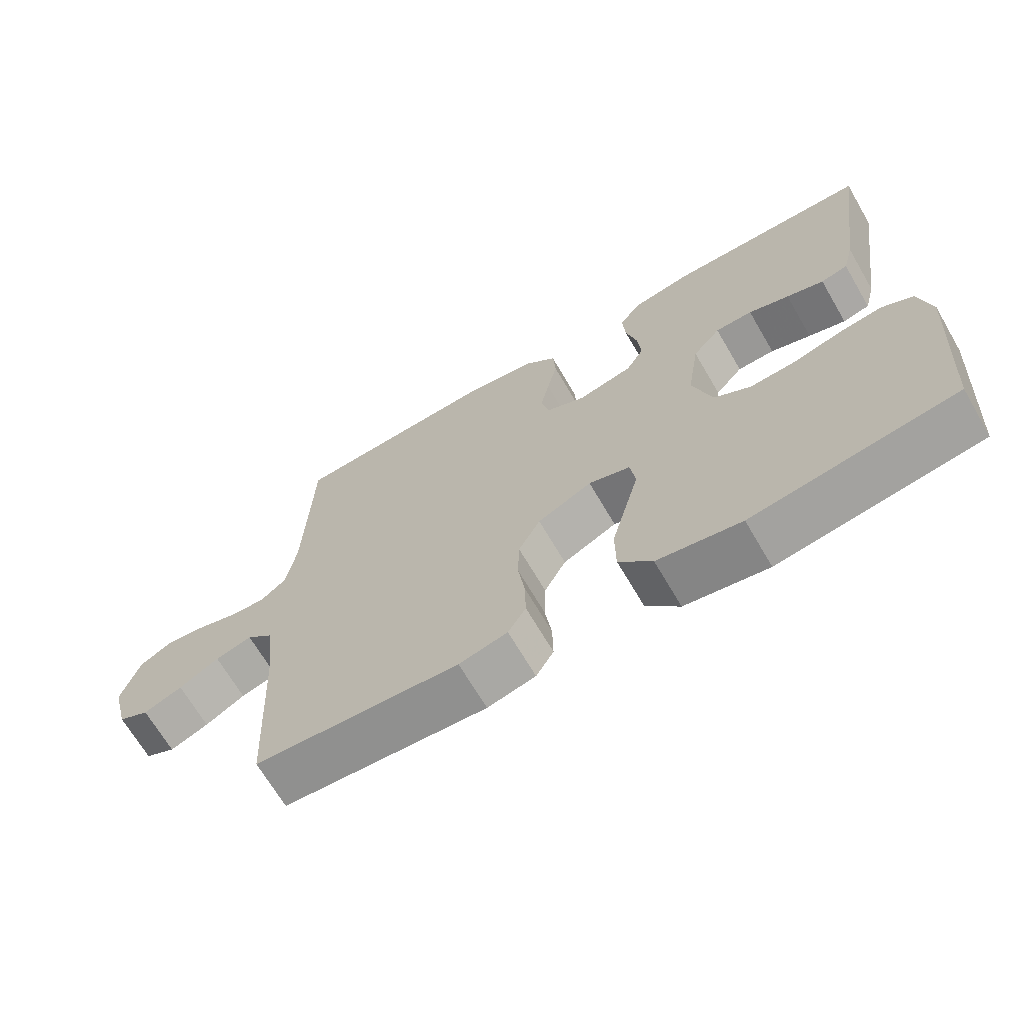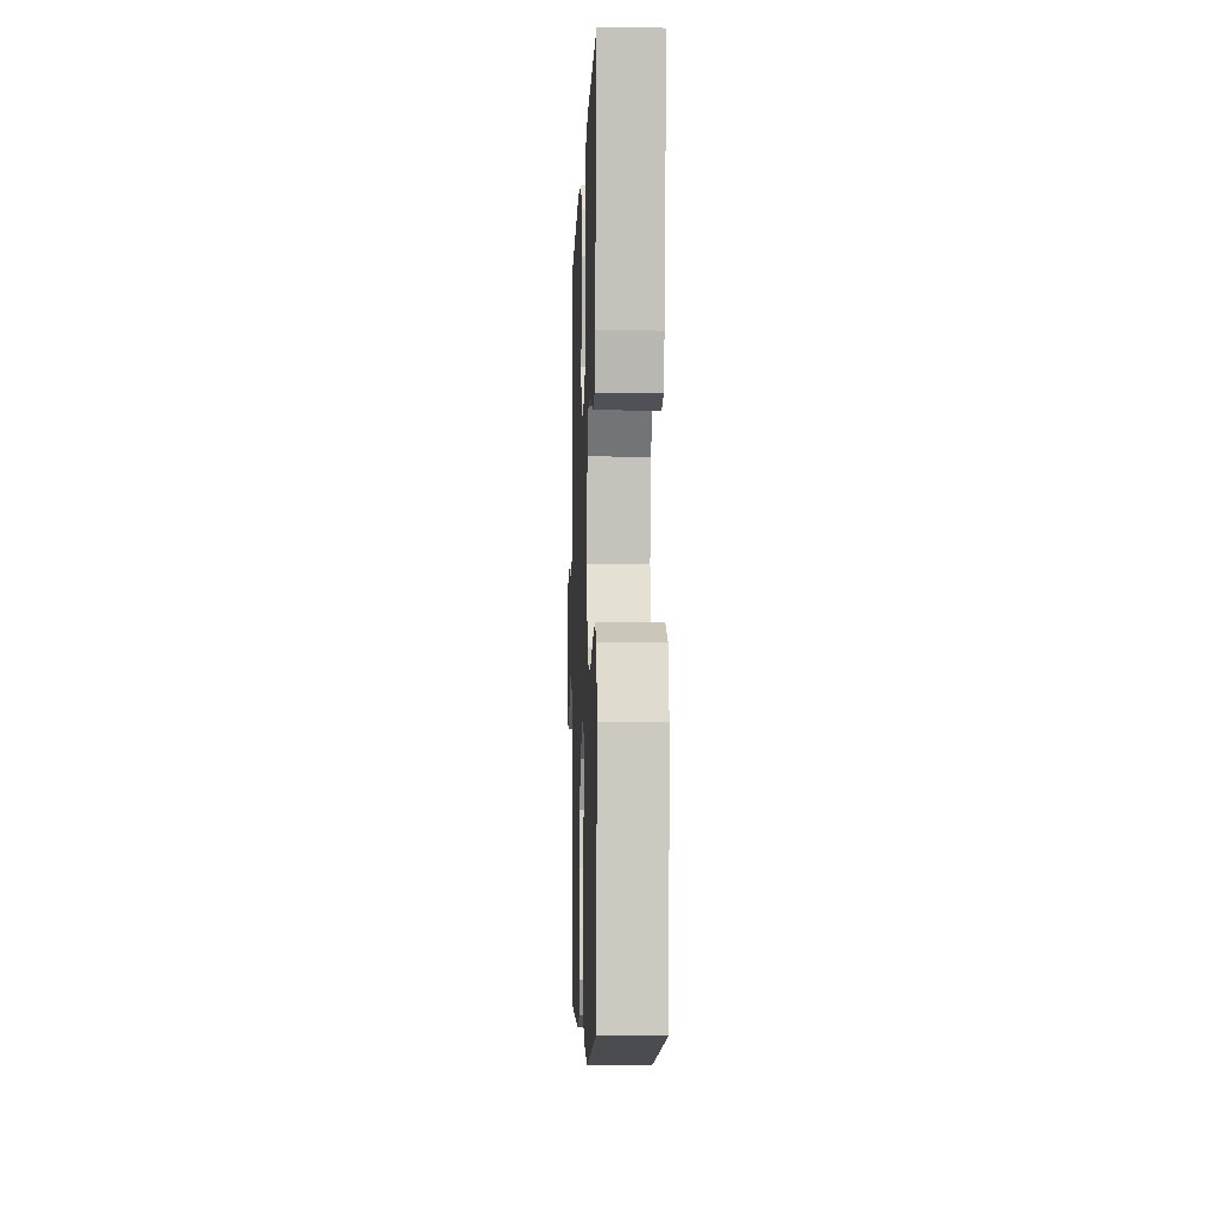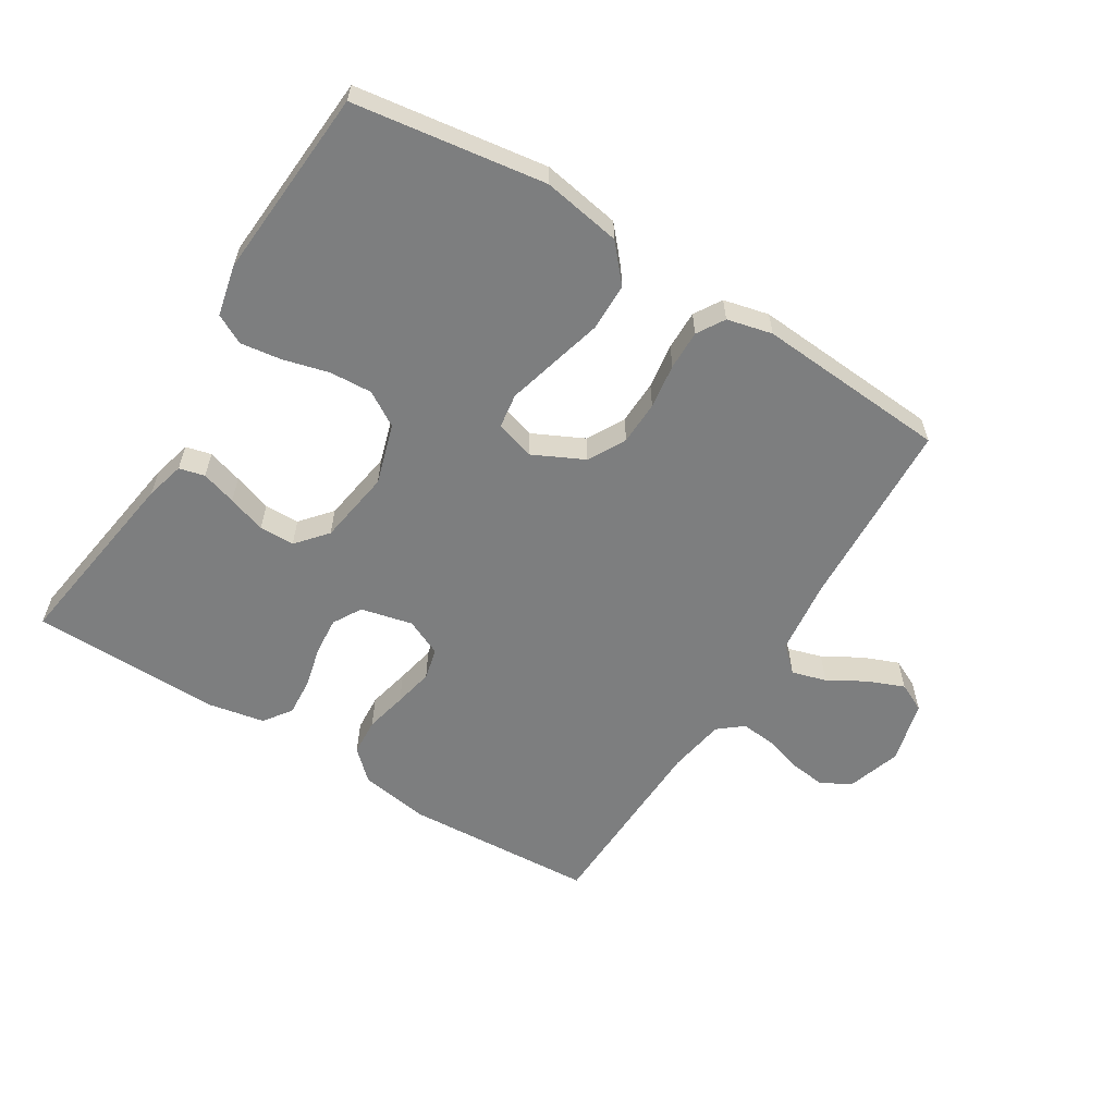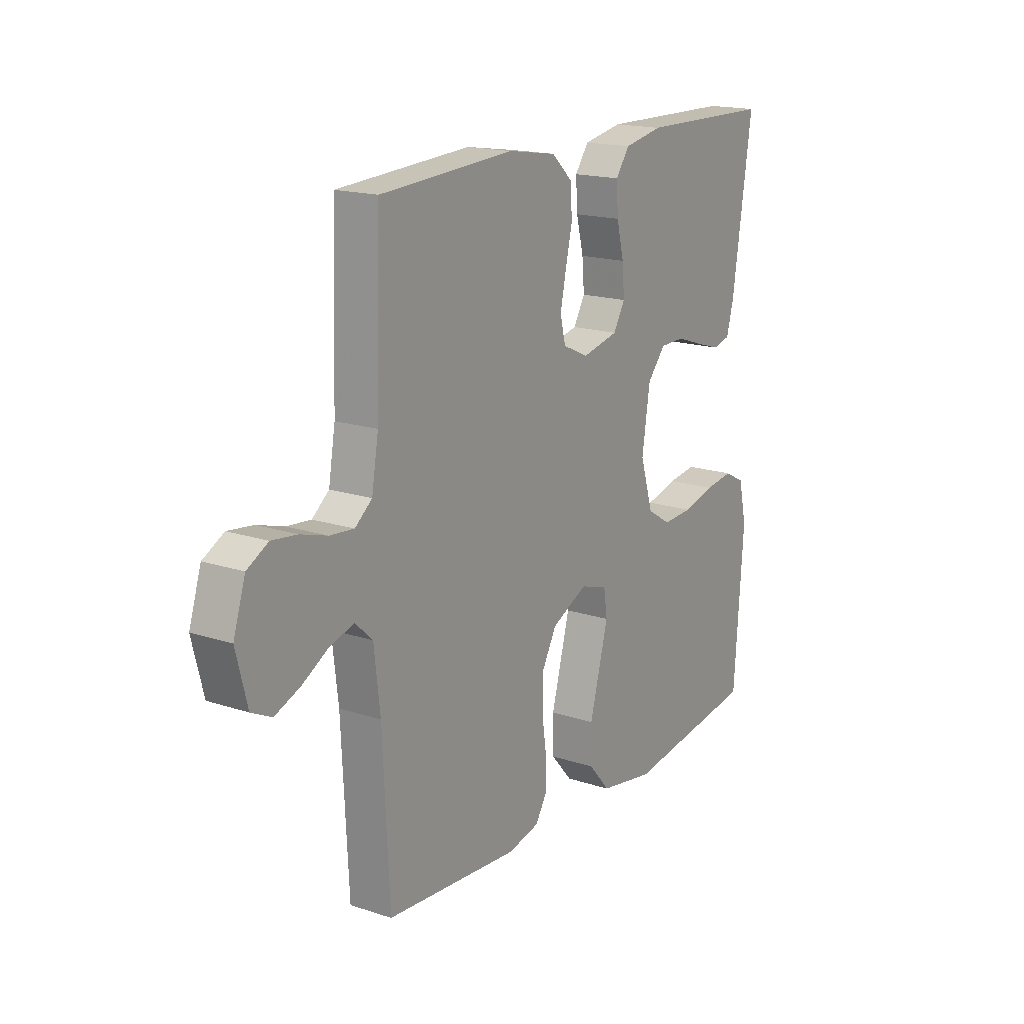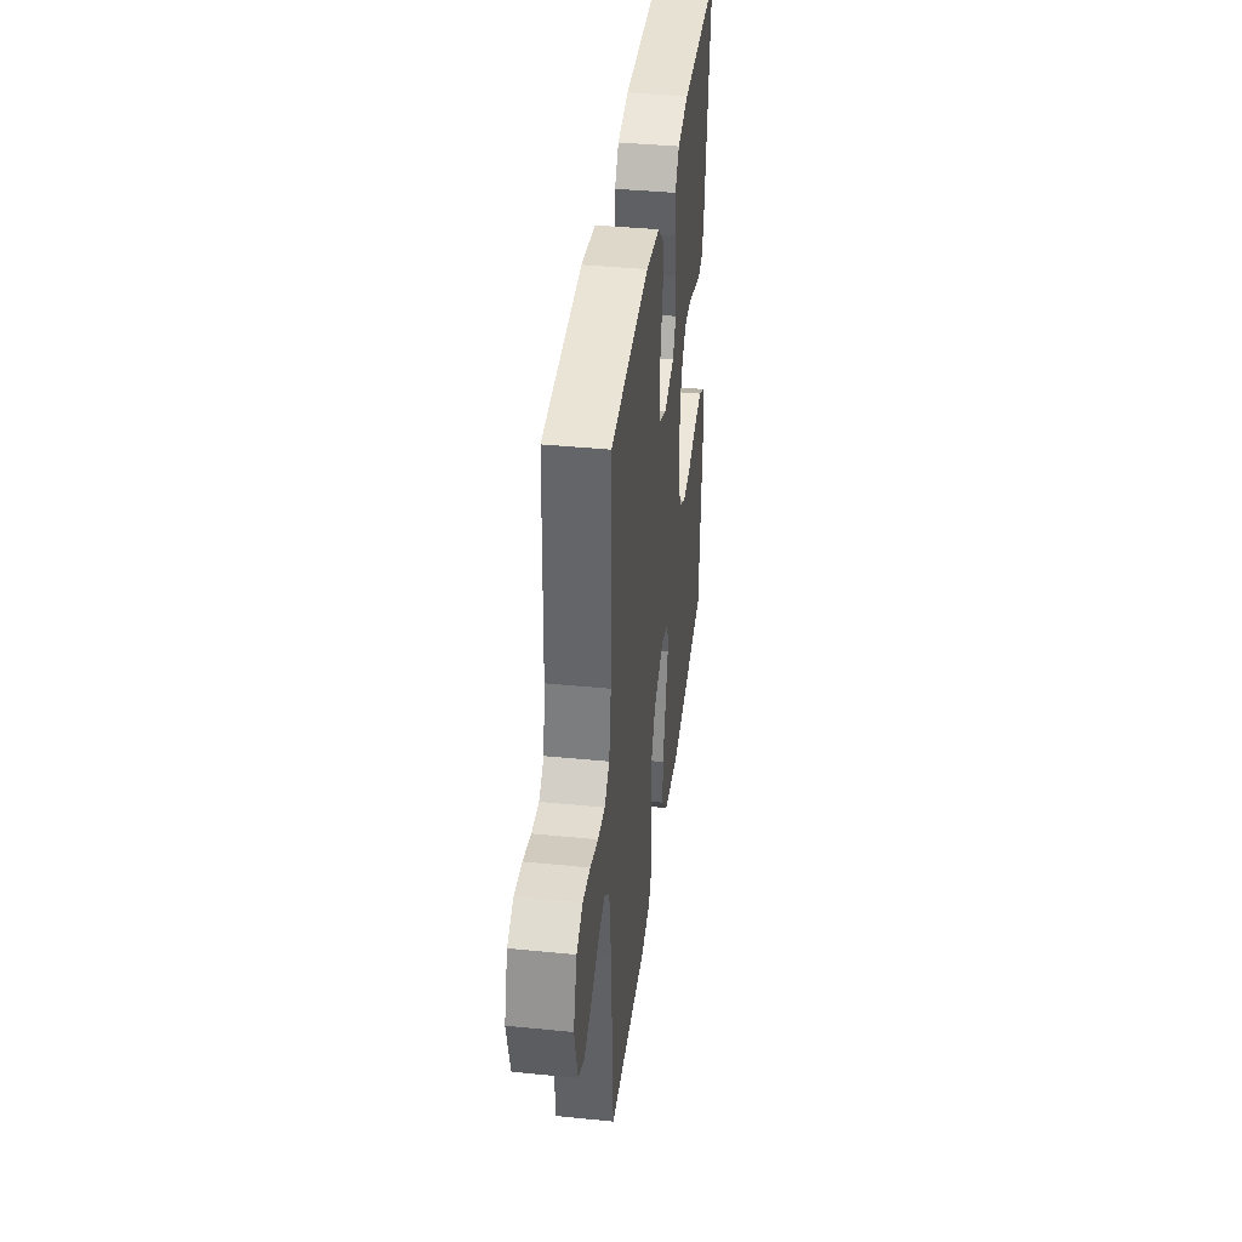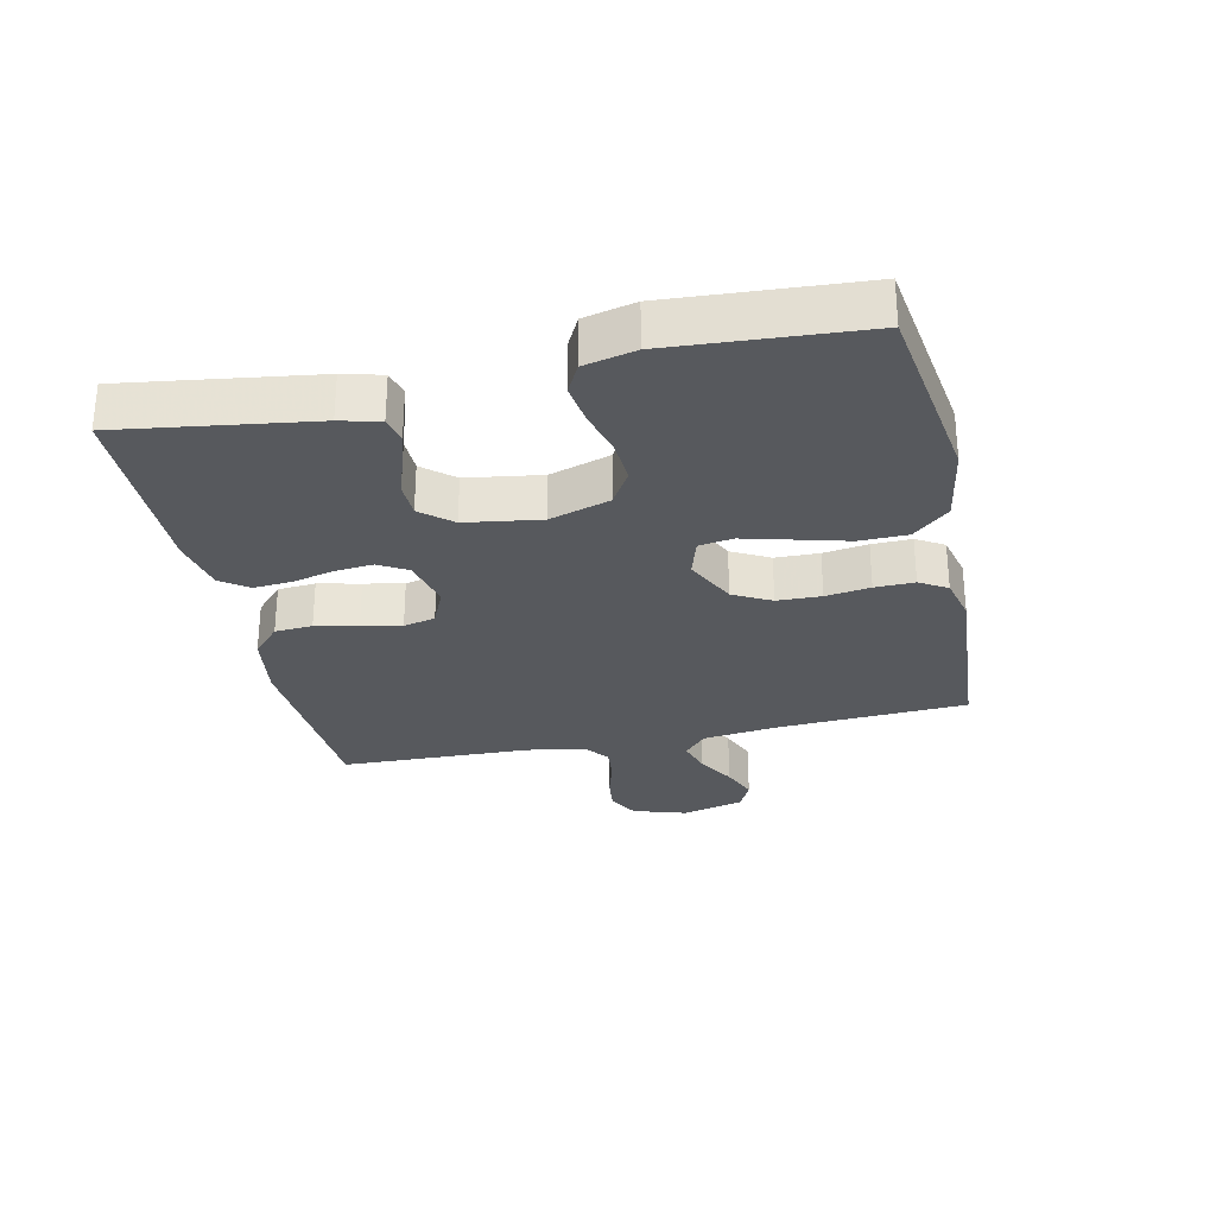
<metadata>
{"format":"obj","ext":"obj","renderer":"f3d","projection":"perspective","resolution":1024,"background":"white","views":[{"elev":-68.0,"azim":30.3,"up":"+Z"},{"elev":-6.5,"azim":87.9,"up":"+Z"},{"elev":-59.3,"azim":148.2,"up":"+Y"},{"elev":17.3,"azim":-56.7,"up":"+Z"},{"elev":39.6,"azim":-82.9,"up":"+Z"},{"elev":-29.0,"azim":102.5,"up":"+Y"}]}
</metadata>
<code>
v 0.5 0.07 0.5
v 0.456 0.07 0.2
v 0.44 0.07 0.139
v 0.4 0.07 0.129
v 0.345 0.07 0.146
v 0.285 0.07 0.166
v 0.23 0.07 0.165
v 0.189 0.07 0.117
v 0.171 0.07 0
v 0.2 0.07 -0.095
v 0.254 0.07 -0.128
v 0.321 0.07 -0.124
v 0.393 0.07 -0.105
v 0.457 0.07 -0.096
v 0.503 0.07 -0.12
v 0.521 0.07 -0.2
v 0.5 0.07 -0.5
v 0.2 0.07 -0.544
v 0.077 0.07 -0.523
v 0.028 0.07 -0.467
v 0.027 0.07 -0.392
v 0.049 0.07 -0.31
v 0.069 0.07 -0.235
v 0.061 0.07 -0.181
v 0 0.07 -0.162
v -0.08 0.07 -0.201
v -0.112 0.07 -0.26
v -0.114 0.07 -0.329
v -0.104 0.07 -0.399
v -0.103 0.07 -0.461
v -0.129 0.07 -0.504
v -0.2 0.07 -0.521
v -0.5 0.07 -0.5
v -0.515 0.07 -0.2
v -0.529 0.07 -0.083
v -0.568 0.07 -0.047
v -0.622 0.07 -0.063
v -0.681 0.07 -0.097
v -0.738 0.07 -0.12
v -0.783 0.07 -0.098
v -0.808 0.07 0
v -0.781 0.07 0.084
v -0.734 0.07 0.11
v -0.677 0.07 0.103
v -0.617 0.07 0.085
v -0.563 0.07 0.08
v -0.525 0.07 0.111
v -0.51 0.07 0.2
v -0.5 0.07 0.5
v -0.2 0.07 0.518
v -0.092 0.07 0.501
v -0.046 0.07 0.458
v -0.042 0.07 0.399
v -0.057 0.07 0.333
v -0.07 0.07 0.271
v -0.058 0.07 0.221
v 0 0.07 0.195
v 0.081 0.07 0.214
v 0.107 0.07 0.259
v 0.102 0.07 0.319
v 0.086 0.07 0.384
v 0.082 0.07 0.444
v 0.113 0.07 0.487
v 0.2 0.07 0.504
v 0.5 0 0.5
v 0.456 0 0.2
v 0.44 0 0.139
v 0.4 0 0.129
v 0.345 0 0.146
v 0.285 0 0.166
v 0.23 0 0.165
v 0.189 0 0.117
v 0.171 0 0
v 0.2 0 -0.095
v 0.254 0 -0.128
v 0.321 0 -0.124
v 0.393 0 -0.105
v 0.457 0 -0.096
v 0.503 0 -0.12
v 0.521 0 -0.2
v 0.5 0 -0.5
v 0.2 0 -0.544
v 0.077 0 -0.523
v 0.028 0 -0.467
v 0.027 0 -0.392
v 0.049 0 -0.31
v 0.069 0 -0.235
v 0.061 0 -0.181
v 0 0 -0.162
v -0.08 0 -0.201
v -0.112 0 -0.26
v -0.114 0 -0.329
v -0.104 0 -0.399
v -0.103 0 -0.461
v -0.129 0 -0.504
v -0.2 0 -0.521
v -0.5 0 -0.5
v -0.515 0 -0.2
v -0.529 0 -0.083
v -0.568 0 -0.047
v -0.622 0 -0.063
v -0.681 0 -0.097
v -0.738 0 -0.12
v -0.783 0 -0.098
v -0.808 0 0
v -0.781 0 0.084
v -0.734 0 0.11
v -0.677 0 0.103
v -0.617 0 0.085
v -0.563 0 0.08
v -0.525 0 0.111
v -0.51 0 0.2
v -0.5 0 0.5
v -0.2 0 0.518
v -0.092 0 0.501
v -0.046 0 0.458
v -0.042 0 0.399
v -0.057 0 0.333
v -0.07 0 0.271
v -0.058 0 0.221
v 0 0 0.195
v 0.081 0 0.214
v 0.107 0 0.259
v 0.102 0 0.319
v 0.086 0 0.384
v 0.082 0 0.444
v 0.113 0 0.487
v 0.2 0 0.504
f 60 61 62 63
f 59 60 63 64
f 51 52 53 54
f 51 54 55
f 48 49 50 51
f 47 48 51 55
f 46 47 55 56
f 42 43 44 45
f 42 45 46
f 41 42 46
f 37 38 39 40
f 36 37 40 41
f 31 32 33 34
f 31 34 35
f 28 29 30 31
f 27 28 31 35
f 26 27 35 36
f 19 20 21 22
f 19 22 23
f 18 19 23
f 17 18 23 24
f 15 16 17 24
f 12 13 14 15
f 11 12 15 24
f 3 4 5 6
f 1 2 3 6
f 59 64 1 6
f 58 59 6 7
f 57 58 7 8
f 41 46 56 57
f 36 41 57 8
f 25 26 36 8
f 10 11 24 25
f 9 10 25
f 8 9 25
f 127 126 125 124
f 128 127 124 123
f 118 117 116 115
f 119 118 115
f 115 114 113 112
f 119 115 112 111
f 120 119 111 110
f 109 108 107 106
f 110 109 106
f 110 106 105
f 104 103 102 101
f 105 104 101 100
f 98 97 96 95
f 99 98 95
f 95 94 93 92
f 99 95 92 91
f 100 99 91 90
f 86 85 84 83
f 87 86 83
f 87 83 82
f 88 87 82 81
f 88 81 80 79
f 79 78 77 76
f 88 79 76 75
f 70 69 68 67
f 70 67 66 65
f 70 65 128 123
f 71 70 123 122
f 72 71 122 121
f 121 120 110 105
f 72 121 105 100
f 72 100 90 89
f 89 88 75 74
f 89 74 73
f 89 73 72
f 1 65 66 2
f 2 66 67 3
f 3 67 68 4
f 4 68 69 5
f 5 69 70 6
f 6 70 71 7
f 7 71 72 8
f 8 72 73 9
f 9 73 74 10
f 10 74 75 11
f 11 75 76 12
f 12 76 77 13
f 13 77 78 14
f 14 78 79 15
f 15 79 80 16
f 16 80 81 17
f 17 81 82 18
f 18 82 83 19
f 19 83 84 20
f 20 84 85 21
f 21 85 86 22
f 22 86 87 23
f 23 87 88 24
f 24 88 89 25
f 25 89 90 26
f 26 90 91 27
f 27 91 92 28
f 28 92 93 29
f 29 93 94 30
f 30 94 95 31
f 31 95 96 32
f 32 96 97 33
f 33 97 98 34
f 34 98 99 35
f 35 99 100 36
f 36 100 101 37
f 37 101 102 38
f 38 102 103 39
f 39 103 104 40
f 40 104 105 41
f 41 105 106 42
f 42 106 107 43
f 43 107 108 44
f 44 108 109 45
f 45 109 110 46
f 46 110 111 47
f 47 111 112 48
f 48 112 113 49
f 49 113 114 50
f 50 114 115 51
f 51 115 116 52
f 52 116 117 53
f 53 117 118 54
f 54 118 119 55
f 55 119 120 56
f 56 120 121 57
f 57 121 122 58
f 58 122 123 59
f 59 123 124 60
f 60 124 125 61
f 61 125 126 62
f 62 126 127 63
f 63 127 128 64
f 64 128 65 1

</code>
